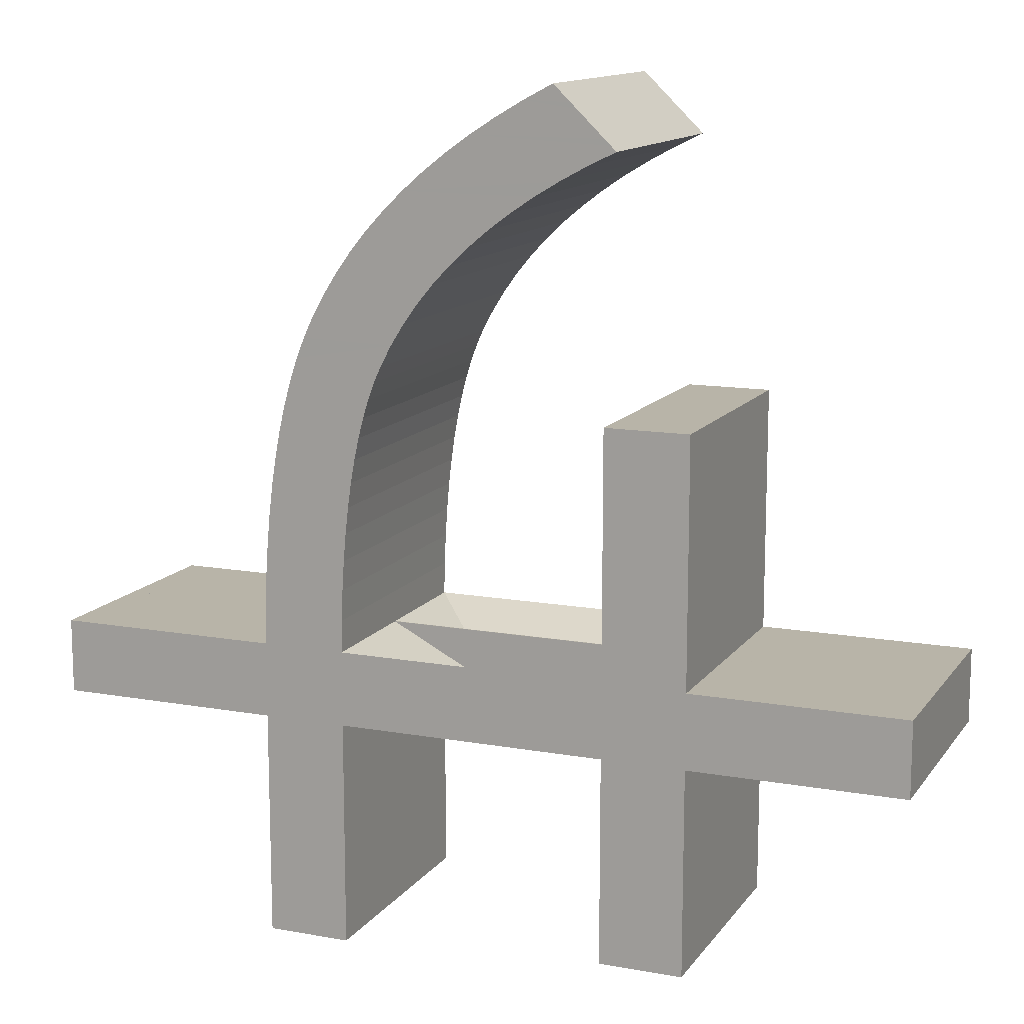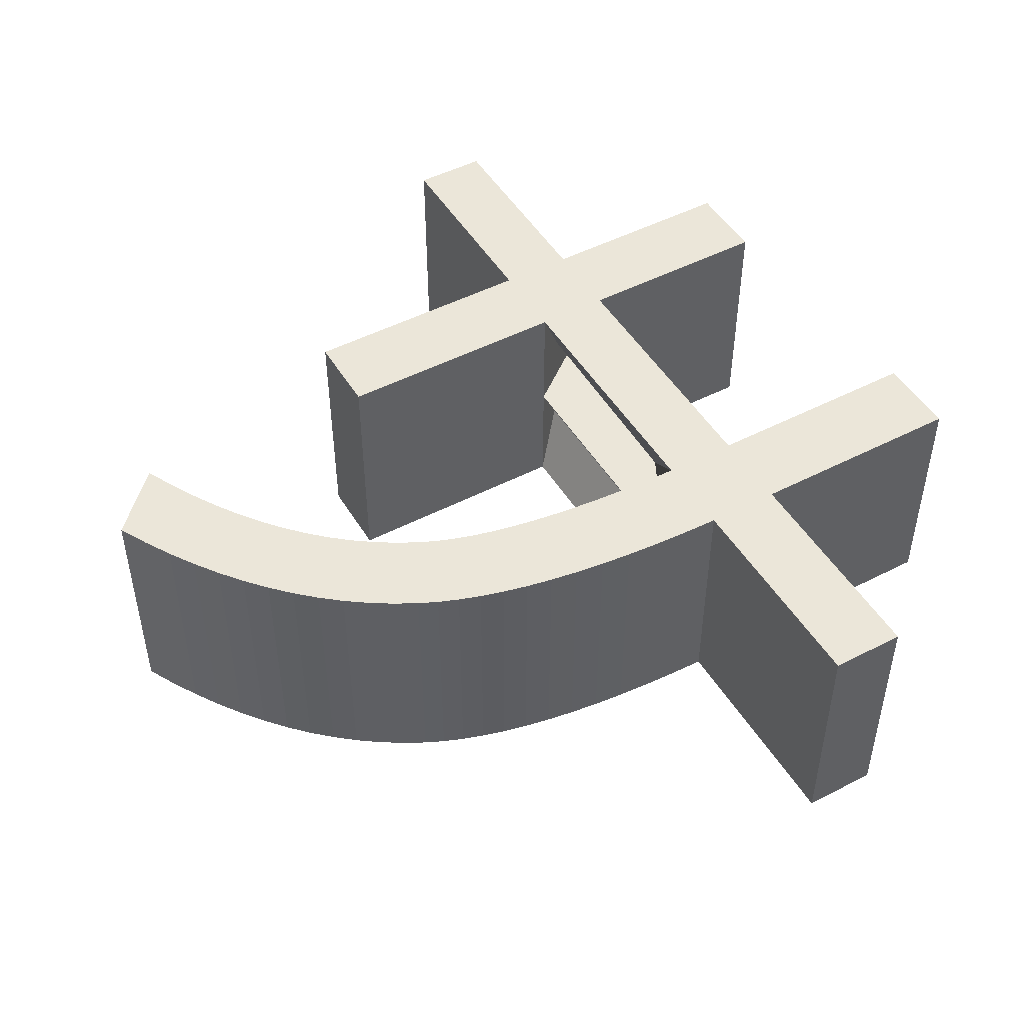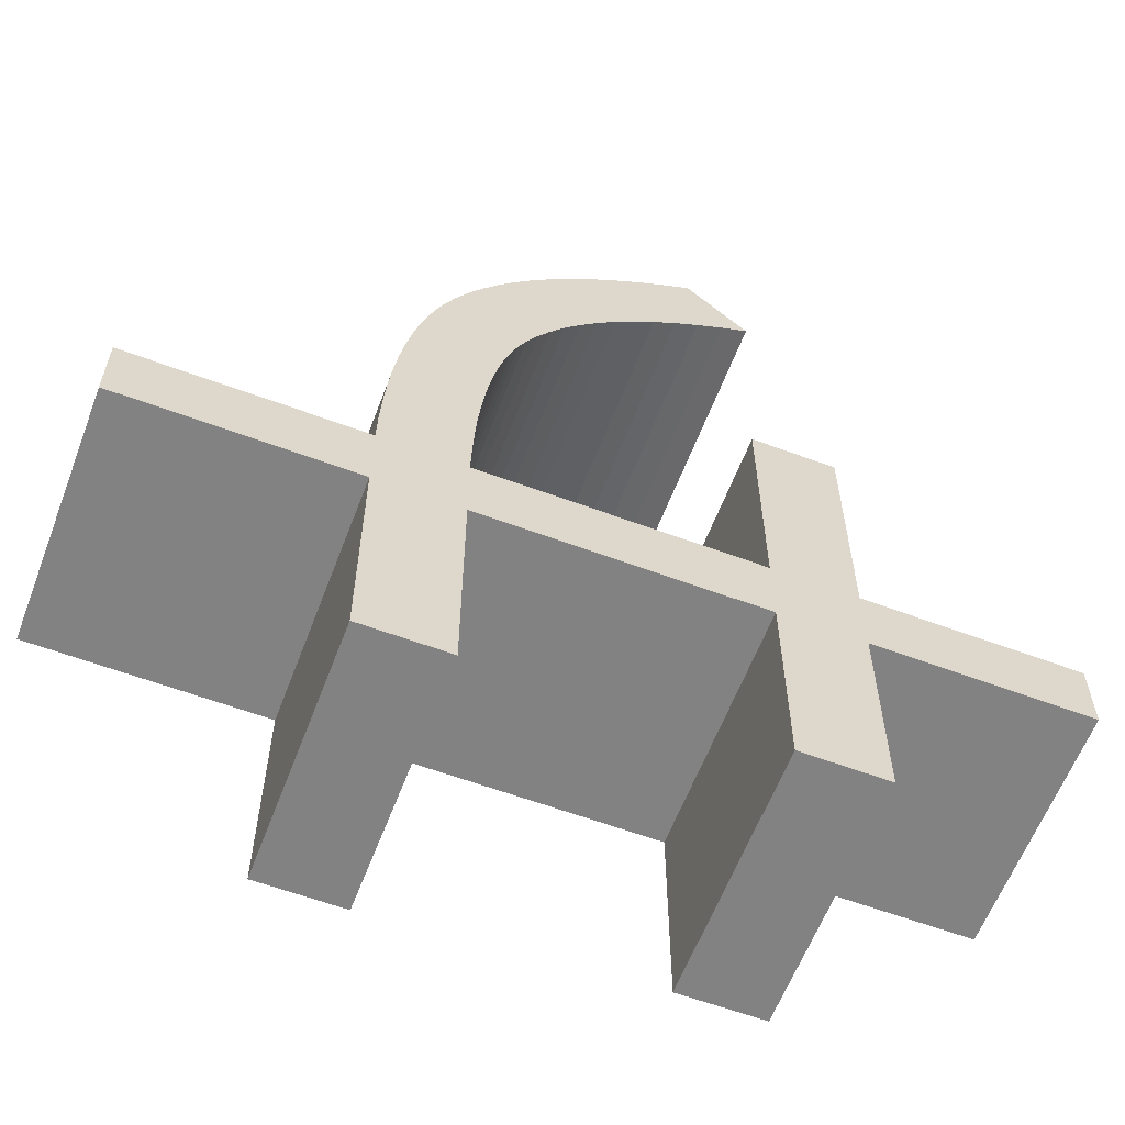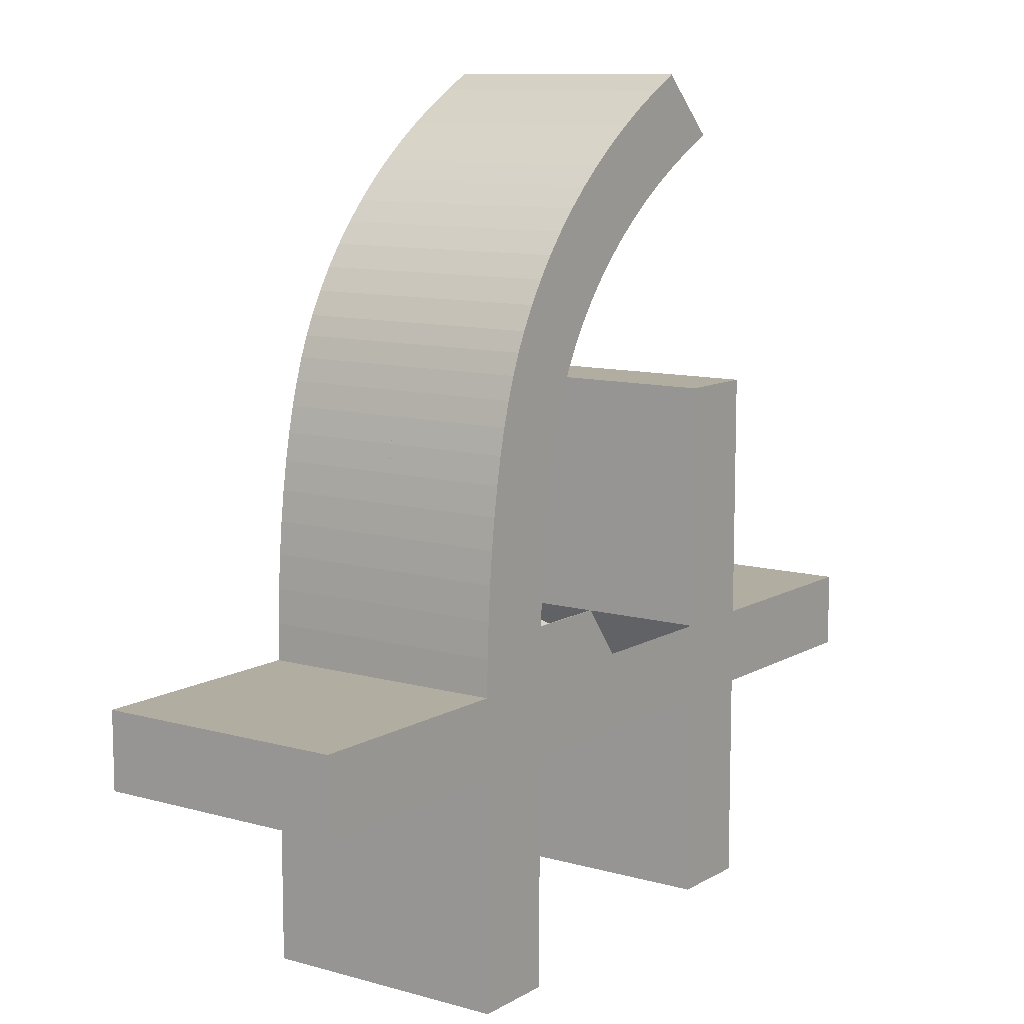
<metadata>
{"format":"obj","ext":"obj","renderer":"f3d","projection":"perspective","resolution":1024,"background":"white","views":[{"elev":13.0,"azim":-157.6,"up":"+Z"},{"elev":48.5,"azim":60.0,"up":"+Y"},{"elev":-60.7,"azim":159.2,"up":"+Z"},{"elev":10.4,"azim":125.4,"up":"+Z"}]}
</metadata>
<code>
o Curve_Mesh
v 4.606 0 -0.000289
v 5.284 0 -0.000289
v 5.284 0 1.839
v 7.111 0 1.839
v 7.111 0 2.447
v 5.284 0 2.447
v 5.277 0 2.739
v 5.264 0 3.018
v 5.245 0 3.284
v 5.221 0 3.538
v 5.191 0 3.778
v 5.155 0 4.006
v 5.113 0 4.221
v 5.065 0 4.424
v 5.012 0 4.613
v 4.952 0 4.79
v 4.887 0 4.954
v 4.816 0 5.105
v 4.717 0 5.287
v 4.605 0 5.464
v 4.481 0 5.636
v 4.345 0 5.803
v 4.196 0 5.964
v 4.036 0 6.119
v 3.864 0 6.27
v 3.679 0 6.414
v 3.482 0 6.554
v 3.274 0 6.688
v 3.053 0 6.817
v 2.82 0 6.94
v 2.813 0 6.933
v 2.795 0 6.915
v 2.766 0 6.887
v 2.728 0 6.851
v 2.683 0 6.808
v 2.634 0 6.76
v 2.581 0 6.709
v 2.526 0 6.656
v 2.471 0 6.603
v 2.418 0 6.551
v 2.368 0 6.503
v 2.324 0 6.46
v 2.55 0 6.35
v 2.765 0 6.234
v 2.967 0 6.113
v 3.157 0 5.986
v 3.335 0 5.853
v 3.5 0 5.714
v 3.653 0 5.57
v 3.794 0 5.421
v 3.922 0 5.265
v 4.038 0 5.104
v 4.142 0 4.938
v 4.234 0 4.766
v 4.289 0 4.642
v 4.34 0 4.505
v 4.387 0 4.356
v 4.429 0 4.194
v 4.467 0 4.019
v 4.5 0 3.832
v 4.529 0 3.633
v 4.553 0 3.421
v 4.573 0 3.196
v 4.589 0 2.959
v 4.599 0 2.709
v 4.606 0 2.447
v 4.577 0 2.447
v 4.494 0 2.447
v 4.365 0 2.447
v 4.198 0 2.447
v 4.001 0 2.447
v 3.781 0 2.447
v 3.546 0 2.447
v 3.302 0 2.447
v 3.059 0 2.447
v 2.824 0 2.447
v 2.604 0 2.447
v 2.406 0 2.447
v 2.406 0 4.427
v 1.728 0 4.427
v 1.728 0 2.447
v 0.000282 0 2.447
v 0.000282 0 1.839
v 1.728 0 1.839
v 1.728 0 0.1612
v 2.406 0 0.1612
v 2.406 0 1.839
v 4.606 0 1.839
v 4.606 0.01 -0.000289
v 5.284 0.01 -0.000289
v 5.284 0.01 1.839
v 7.111 0.01 1.839
v 7.111 0.01 2.447
v 5.284 0.01 2.447
v 5.277 0.01 2.739
v 5.264 0.01 3.018
v 5.245 0.01 3.284
v 5.221 0.01 3.538
v 5.191 0.01 3.778
v 5.155 0.01 4.006
v 5.113 0.01 4.221
v 5.065 0.01 4.424
v 5.012 0.01 4.613
v 4.952 0.01 4.79
v 4.887 0.01 4.954
v 4.816 0.01 5.105
v 4.717 0.01 5.287
v 4.605 0.01 5.464
v 4.481 0.01 5.636
v 4.345 0.01 5.803
v 4.196 0.01 5.964
v 4.036 0.01 6.119
v 3.864 0.01 6.27
v 3.679 0.01 6.414
v 3.482 0.01 6.554
v 3.274 0.01 6.688
v 3.053 0.01 6.817
v 2.82 0.01 6.94
v 2.813 0.01 6.933
v 2.795 0.01 6.915
v 2.766 0.01 6.887
v 2.728 0.01 6.851
v 2.683 0.01 6.808
v 2.634 0.01 6.76
v 2.581 0.01 6.709
v 2.526 0.01 6.656
v 2.471 0.01 6.603
v 2.418 0.01 6.551
v 2.368 0.01 6.503
v 2.324 0.01 6.46
v 2.55 0.01 6.35
v 2.765 0.01 6.234
v 2.967 0.01 6.113
v 3.157 0.01 5.986
v 3.335 0.01 5.853
v 3.5 0.01 5.714
v 3.653 0.01 5.57
v 3.794 0.01 5.421
v 3.922 0.01 5.265
v 4.038 0.01 5.104
v 4.142 0.01 4.938
v 4.234 0.01 4.766
v 4.289 0.01 4.642
v 4.34 0.01 4.505
v 4.387 0.01 4.356
v 4.429 0.01 4.194
v 4.467 0.01 4.019
v 4.5 0.01 3.832
v 4.529 0.01 3.633
v 4.553 0.01 3.421
v 4.573 0.01 3.196
v 4.589 0.01 2.959
v 4.599 0.01 2.709
v 4.606 0.01 2.447
v 4.577 0.01 2.447
v 4.494 0.01 2.447
v 4.365 0.01 2.447
v 4.198 0.01 2.447
v 4.001 0.01 2.447
v 3.781 0.01 2.447
v 3.546 0.01 2.447
v 3.302 0.01 2.447
v 3.059 0.01 2.447
v 2.824 0.01 2.447
v 2.604 0.01 2.447
v 2.406 0.01 2.447
v 2.406 0.01 4.427
v 1.728 0.01 4.427
v 1.728 0.01 2.447
v 0.000282 0.01 2.447
v 0.000282 0.01 1.839
v 1.728 0.01 1.839
v 1.728 0.01 0.1612
v 2.406 0.01 0.1612
v 2.406 0.01 1.839
v 4.606 0.01 1.839
v 4.606 -1 -0.000289
v 5.284 -1 -0.000289
v 5.284 -1 1.839
v 7.111 -1 1.839
v 7.111 -1 2.447
v 5.284 -1 2.447
v 5.277 -1 2.739
v 5.264 -1 3.018
v 5.245 -1 3.284
v 5.221 -1 3.538
v 5.191 -1 3.778
v 5.155 -1 4.006
v 5.113 -1 4.221
v 5.065 -1 4.424
v 5.012 -1 4.613
v 4.952 -1 4.79
v 4.887 -1 4.954
v 4.816 -1 5.105
v 4.717 -1 5.287
v 4.605 -1 5.464
v 4.481 -1 5.636
v 4.345 -1 5.803
v 4.196 -1 5.964
v 4.036 -1 6.119
v 3.864 -1 6.27
v 3.679 -1 6.414
v 3.482 -1 6.554
v 3.274 -1 6.688
v 3.053 -1 6.817
v 2.82 -1 6.94
v 2.813 -1 6.933
v 2.795 -1 6.915
v 2.766 -1 6.887
v 2.728 -1 6.851
v 2.683 -1 6.808
v 2.634 -1 6.76
v 2.581 -1 6.709
v 2.526 -1 6.656
v 2.471 -1 6.603
v 2.418 -1 6.551
v 2.368 -1 6.503
v 2.324 -1 6.46
v 2.55 -1 6.35
v 2.765 -1 6.234
v 2.967 -1 6.113
v 3.157 -1 5.986
v 3.335 -1 5.853
v 3.5 -1 5.714
v 3.653 -1 5.57
v 3.794 -1 5.421
v 3.922 -1 5.265
v 4.038 -1 5.104
v 4.142 -1 4.938
v 4.234 -1 4.766
v 4.289 -1 4.642
v 4.34 -1 4.505
v 4.387 -1 4.356
v 4.429 -1 4.194
v 4.467 -1 4.019
v 4.5 -1 3.832
v 4.529 -1 3.633
v 4.553 -1 3.421
v 4.573 -1 3.196
v 4.589 -1 2.959
v 4.599 -1 2.709
v 4.606 -1 2.447
v 3.695 0 1.975
v 3.616 0 1.968
v 3.493 0 1.958
v 3.335 0 1.943
v 3.148 0 1.925
v 2.941 0 1.903
v 2.722 0 1.879
v 2.499 0 1.851
v 2.278 0 1.822
v 2.068 0 1.792
v 1.875 0 1.762
v 2.406 -1 2.447
v 2.406 -1 4.427
v 1.728 -1 4.427
v 1.728 -1 2.447
v 0.000282 -1 2.447
v 0.000282 -1 1.839
v 1.728 -1 1.839
v 1.728 -1 0.1612
v 2.406 -1 0.1612
v 2.406 -1 1.839
v 4.606 -1 1.839
v 4.606 1.01 -0.000289
v 5.284 1.01 -0.000289
v 5.284 1.01 1.839
v 7.111 1.01 1.839
v 7.111 1.01 2.447
v 5.284 1.01 2.447
v 5.277 1.01 2.739
v 5.264 1.01 3.018
v 5.245 1.01 3.284
v 5.221 1.01 3.538
v 5.191 1.01 3.778
v 5.155 1.01 4.006
v 5.113 1.01 4.221
v 5.065 1.01 4.424
v 5.012 1.01 4.613
v 4.952 1.01 4.79
v 4.887 1.01 4.954
v 4.816 1.01 5.105
v 4.717 1.01 5.287
v 4.605 1.01 5.464
v 4.481 1.01 5.636
v 4.345 1.01 5.803
v 4.196 1.01 5.964
v 4.036 1.01 6.119
v 3.864 1.01 6.27
v 3.679 1.01 6.414
v 3.482 1.01 6.554
v 3.274 1.01 6.688
v 3.053 1.01 6.817
v 2.82 1.01 6.94
v 2.813 1.01 6.933
v 2.795 1.01 6.915
v 2.766 1.01 6.887
v 2.728 1.01 6.851
v 2.683 1.01 6.808
v 2.634 1.01 6.76
v 2.581 1.01 6.709
v 2.526 1.01 6.656
v 2.471 1.01 6.603
v 2.418 1.01 6.551
v 2.368 1.01 6.503
v 2.324 1.01 6.46
v 2.55 1.01 6.35
v 2.765 1.01 6.234
v 2.967 1.01 6.113
v 3.157 1.01 5.986
v 3.335 1.01 5.853
v 3.5 1.01 5.714
v 3.653 1.01 5.57
v 3.794 1.01 5.421
v 3.922 1.01 5.265
v 4.038 1.01 5.104
v 4.142 1.01 4.938
v 4.234 1.01 4.766
v 4.289 1.01 4.642
v 4.34 1.01 4.505
v 4.387 1.01 4.356
v 4.429 1.01 4.194
v 4.467 1.01 4.019
v 4.5 1.01 3.832
v 4.529 1.01 3.633
v 4.553 1.01 3.421
v 4.573 1.01 3.196
v 4.589 1.01 2.959
v 4.599 1.01 2.709
v 4.606 1.01 2.447
v 3.695 0.01 1.975
v 3.616 0.01 1.968
v 3.493 0.01 1.958
v 3.335 0.01 1.943
v 3.148 0.01 1.925
v 2.941 0.01 1.903
v 2.722 0.01 1.879
v 2.499 0.01 1.851
v 2.278 0.01 1.822
v 2.068 0.01 1.792
v 1.875 0.01 1.762
v 2.406 1.01 2.447
v 2.406 1.01 4.427
v 1.728 1.01 4.427
v 1.728 1.01 2.447
v 0.000282 1.01 2.447
v 0.000282 1.01 1.839
v 1.728 1.01 1.839
v 1.728 1.01 0.1612
v 2.406 1.01 0.1612
v 2.406 1.01 1.839
v 4.606 1.01 1.839
f 3 2 1
f 3 1 88
f 87 86 85
f 87 85 84
f 5 4 3
f 5 3 88
f 5 88 87
f 5 87 84
f 5 84 83
f 5 83 82
f 6 5 82
f 7 6 66
f 66 6 82
f 7 66 65
f 67 66 82
f 68 67 82
f 69 68 82
f 70 69 82
f 71 70 82
f 72 71 82
f 73 72 82
f 74 73 82
f 75 74 82
f 76 75 82
f 77 76 82
f 78 77 82
f 79 78 81
f 81 78 82
f 79 81 80
f 7 65 64
f 8 7 64
f 8 64 63
f 9 8 63
f 9 63 62
f 10 9 62
f 10 62 61
f 11 10 61
f 11 61 60
f 12 11 60
f 12 60 59
f 13 12 59
f 13 59 58
f 13 58 57
f 14 13 57
f 14 57 56
f 15 14 56
f 15 56 55
f 16 15 55
f 16 55 54
f 16 54 53
f 17 16 53
f 17 53 52
f 18 17 52
f 18 52 51
f 19 18 51
f 19 51 50
f 20 19 50
f 20 50 49
f 21 20 49
f 21 49 48
f 22 21 48
f 22 48 47
f 23 22 47
f 23 47 46
f 24 23 46
f 24 46 45
f 24 45 44
f 25 24 44
f 25 44 43
f 26 25 43
f 26 43 42
f 27 26 42
f 27 42 41
f 27 41 40
f 27 40 39
f 28 27 39
f 28 39 38
f 28 38 37
f 29 28 37
f 29 37 36
f 29 36 35
f 29 35 34
f 30 29 31
f 31 29 34
f 31 34 33
f 31 33 32
f 91 89 90
f 91 176 89
f 175 173 174
f 175 172 173
f 93 91 92
f 93 176 91
f 93 175 176
f 93 172 175
f 93 171 172
f 93 170 171
f 94 170 93
f 95 154 94
f 154 170 94
f 95 153 154
f 155 170 154
f 156 170 155
f 157 170 156
f 158 170 157
f 159 170 158
f 160 170 159
f 161 170 160
f 162 170 161
f 163 170 162
f 164 170 163
f 165 170 164
f 166 170 165
f 167 169 166
f 169 170 166
f 167 168 169
f 95 152 153
f 96 152 95
f 96 151 152
f 97 151 96
f 97 150 151
f 98 150 97
f 98 149 150
f 99 149 98
f 99 148 149
f 100 148 99
f 100 147 148
f 101 147 100
f 101 146 147
f 101 145 146
f 102 145 101
f 102 144 145
f 103 144 102
f 103 143 144
f 104 143 103
f 104 142 143
f 104 141 142
f 105 141 104
f 105 140 141
f 106 140 105
f 106 139 140
f 107 139 106
f 107 138 139
f 108 138 107
f 108 137 138
f 109 137 108
f 109 136 137
f 110 136 109
f 110 135 136
f 111 135 110
f 111 134 135
f 112 134 111
f 112 133 134
f 112 132 133
f 113 132 112
f 113 131 132
f 114 131 113
f 114 130 131
f 115 130 114
f 115 129 130
f 115 128 129
f 115 127 128
f 116 127 115
f 116 126 127
f 116 125 126
f 117 125 116
f 117 124 125
f 117 123 124
f 117 122 123
f 118 119 117
f 119 122 117
f 119 121 122
f 119 120 121
f 59 60 148 147
f 42 43 131 130
f 21 22 110 109
f 77 78 166 165
f 9 10 98 97
f 5 6 94 93
f 10 11 99 98
f 66 67 155 154
f 38 39 127 126
f 41 42 130 129
f 74 75 163 162
f 60 61 149 148
f 53 54 142 141
f 2 3 91 90
f 19 20 108 107
f 81 82 170 169
f 20 21 109 108
f 82 83 171 170
f 27 28 116 115
f 1 2 90 89
f 87 88 176 175
f 15 16 104 103
f 73 74 162 161
f 58 59 147 146
f 24 25 113 112
f 50 51 139 138
f 29 30 118 117
f 76 77 165 164
f 4 5 93 92
f 79 80 168 167
f 75 76 164 163
f 72 73 161 160
f 26 27 115 114
f 85 86 174 173
f 18 19 107 106
f 28 29 117 116
f 14 15 103 102
f 71 72 160 159
f 37 38 126 125
f 30 31 119 118
f 13 14 102 101
f 3 4 92 91
f 6 7 95 94
f 57 58 146 145
f 70 71 159 158
f 55 56 144 143
f 86 87 175 174
f 36 37 125 124
f 7 8 96 95
f 46 47 135 134
f 52 53 141 140
f 34 35 123 122
f 63 64 152 151
f 8 9 97 96
f 84 85 173 172
f 11 12 100 99
f 16 17 105 104
f 49 50 138 137
f 54 55 143 142
f 35 36 124 123
f 61 62 150 149
f 78 79 167 166
f 40 41 129 128
f 67 68 156 155
f 47 48 136 135
f 39 40 128 127
f 31 32 120 119
f 25 26 114 113
f 17 18 106 105
f 43 44 132 131
f 23 24 112 111
f 12 13 101 100
f 51 52 140 139
f 68 69 157 156
f 48 49 137 136
f 80 81 169 168
f 83 84 172 171
f 69 70 158 157
f 32 33 121 120
f 64 65 153 152
f 44 45 133 132
f 56 57 145 144
f 88 1 89 176
f 62 63 151 150
f 65 66 154 153
f 22 23 111 110
f 33 34 122 121
f 45 46 134 133
f 177 178 179
f 264 177 179
f 261 262 263
f 260 261 263
f 179 180 181
f 264 179 181
f 263 264 181
f 260 263 181
f 259 260 181
f 258 259 181
f 258 181 182
f 242 182 183
f 258 182 242
f 241 242 183
f 258 242 243
f 258 243 244
f 258 244 245
f 258 245 246
f 258 246 247
f 258 247 248
f 258 248 249
f 258 249 250
f 258 250 251
f 258 251 252
f 258 252 253
f 258 253 254
f 257 254 255
f 258 254 257
f 256 257 255
f 240 241 183
f 240 183 184
f 239 240 184
f 239 184 185
f 238 239 185
f 238 185 186
f 237 238 186
f 237 186 187
f 236 237 187
f 236 187 188
f 235 236 188
f 235 188 189
f 234 235 189
f 233 234 189
f 233 189 190
f 232 233 190
f 232 190 191
f 231 232 191
f 231 191 192
f 230 231 192
f 229 230 192
f 229 192 193
f 228 229 193
f 228 193 194
f 227 228 194
f 227 194 195
f 226 227 195
f 226 195 196
f 225 226 196
f 225 196 197
f 224 225 197
f 224 197 198
f 223 224 198
f 223 198 199
f 222 223 199
f 222 199 200
f 221 222 200
f 220 221 200
f 220 200 201
f 219 220 201
f 219 201 202
f 218 219 202
f 218 202 203
f 217 218 203
f 216 217 203
f 215 216 203
f 215 203 204
f 214 215 204
f 213 214 204
f 213 204 205
f 212 213 205
f 211 212 205
f 210 211 205
f 207 205 206
f 210 205 207
f 209 210 207
f 208 209 207
f 266 265 267
f 265 352 267
f 350 349 351
f 349 348 351
f 268 267 269
f 267 352 269
f 352 351 269
f 351 348 269
f 348 347 269
f 347 346 269
f 269 346 270
f 270 330 271
f 270 346 330
f 330 329 271
f 330 346 331
f 331 346 332
f 332 346 333
f 333 346 334
f 334 346 335
f 335 346 336
f 336 346 337
f 337 346 338
f 338 346 339
f 339 346 340
f 340 346 341
f 341 346 342
f 342 345 343
f 342 346 345
f 345 344 343
f 329 328 271
f 271 328 272
f 328 327 272
f 272 327 273
f 327 326 273
f 273 326 274
f 326 325 274
f 274 325 275
f 325 324 275
f 275 324 276
f 324 323 276
f 276 323 277
f 323 322 277
f 322 321 277
f 277 321 278
f 321 320 278
f 278 320 279
f 320 319 279
f 279 319 280
f 319 318 280
f 318 317 280
f 280 317 281
f 317 316 281
f 281 316 282
f 316 315 282
f 282 315 283
f 315 314 283
f 283 314 284
f 314 313 284
f 284 313 285
f 313 312 285
f 285 312 286
f 312 311 286
f 286 311 287
f 311 310 287
f 287 310 288
f 310 309 288
f 309 308 288
f 288 308 289
f 308 307 289
f 289 307 290
f 307 306 290
f 290 306 291
f 306 305 291
f 305 304 291
f 304 303 291
f 291 303 292
f 303 302 292
f 302 301 292
f 292 301 293
f 301 300 293
f 300 299 293
f 299 298 293
f 293 295 294
f 293 298 295
f 298 297 295
f 297 296 295
f 323 324 236 235
f 306 307 219 218
f 285 286 198 197
f 341 342 254 253
f 273 274 186 185
f 269 270 182 181
f 274 275 187 186
f 330 331 243 242
f 302 303 215 214
f 305 306 218 217
f 338 339 251 250
f 324 325 237 236
f 317 318 230 229
f 266 267 179 178
f 283 284 196 195
f 345 346 258 257
f 284 285 197 196
f 346 347 259 258
f 291 292 204 203
f 265 266 178 177
f 351 352 264 263
f 279 280 192 191
f 337 338 250 249
f 322 323 235 234
f 288 289 201 200
f 314 315 227 226
f 293 294 206 205
f 340 341 253 252
f 268 269 181 180
f 343 344 256 255
f 339 340 252 251
f 336 337 249 248
f 290 291 203 202
f 349 350 262 261
f 282 283 195 194
f 292 293 205 204
f 278 279 191 190
f 335 336 248 247
f 301 302 214 213
f 294 295 207 206
f 277 278 190 189
f 267 268 180 179
f 270 271 183 182
f 321 322 234 233
f 334 335 247 246
f 319 320 232 231
f 350 351 263 262
f 300 301 213 212
f 271 272 184 183
f 310 311 223 222
f 316 317 229 228
f 298 299 211 210
f 327 328 240 239
f 272 273 185 184
f 348 349 261 260
f 275 276 188 187
f 280 281 193 192
f 313 314 226 225
f 318 319 231 230
f 299 300 212 211
f 325 326 238 237
f 342 343 255 254
f 304 305 217 216
f 331 332 244 243
f 311 312 224 223
f 303 304 216 215
f 295 296 208 207
f 289 290 202 201
f 281 282 194 193
f 307 308 220 219
f 287 288 200 199
f 276 277 189 188
f 315 316 228 227
f 332 333 245 244
f 312 313 225 224
f 344 345 257 256
f 347 348 260 259
f 333 334 246 245
f 296 297 209 208
f 328 329 241 240
f 308 309 221 220
f 320 321 233 232
f 352 265 177 264
f 326 327 239 238
f 329 330 242 241
f 286 287 199 198
f 297 298 210 209
f 309 310 222 221

</code>
